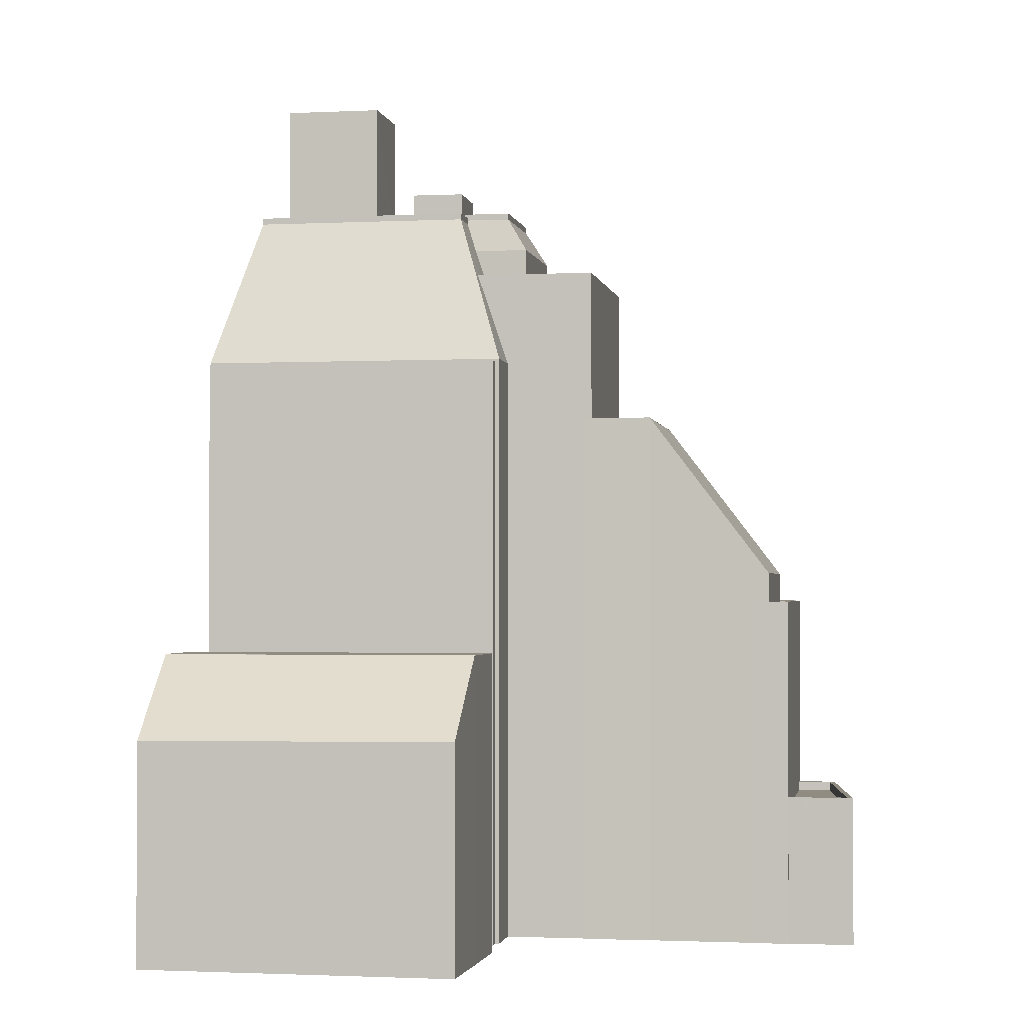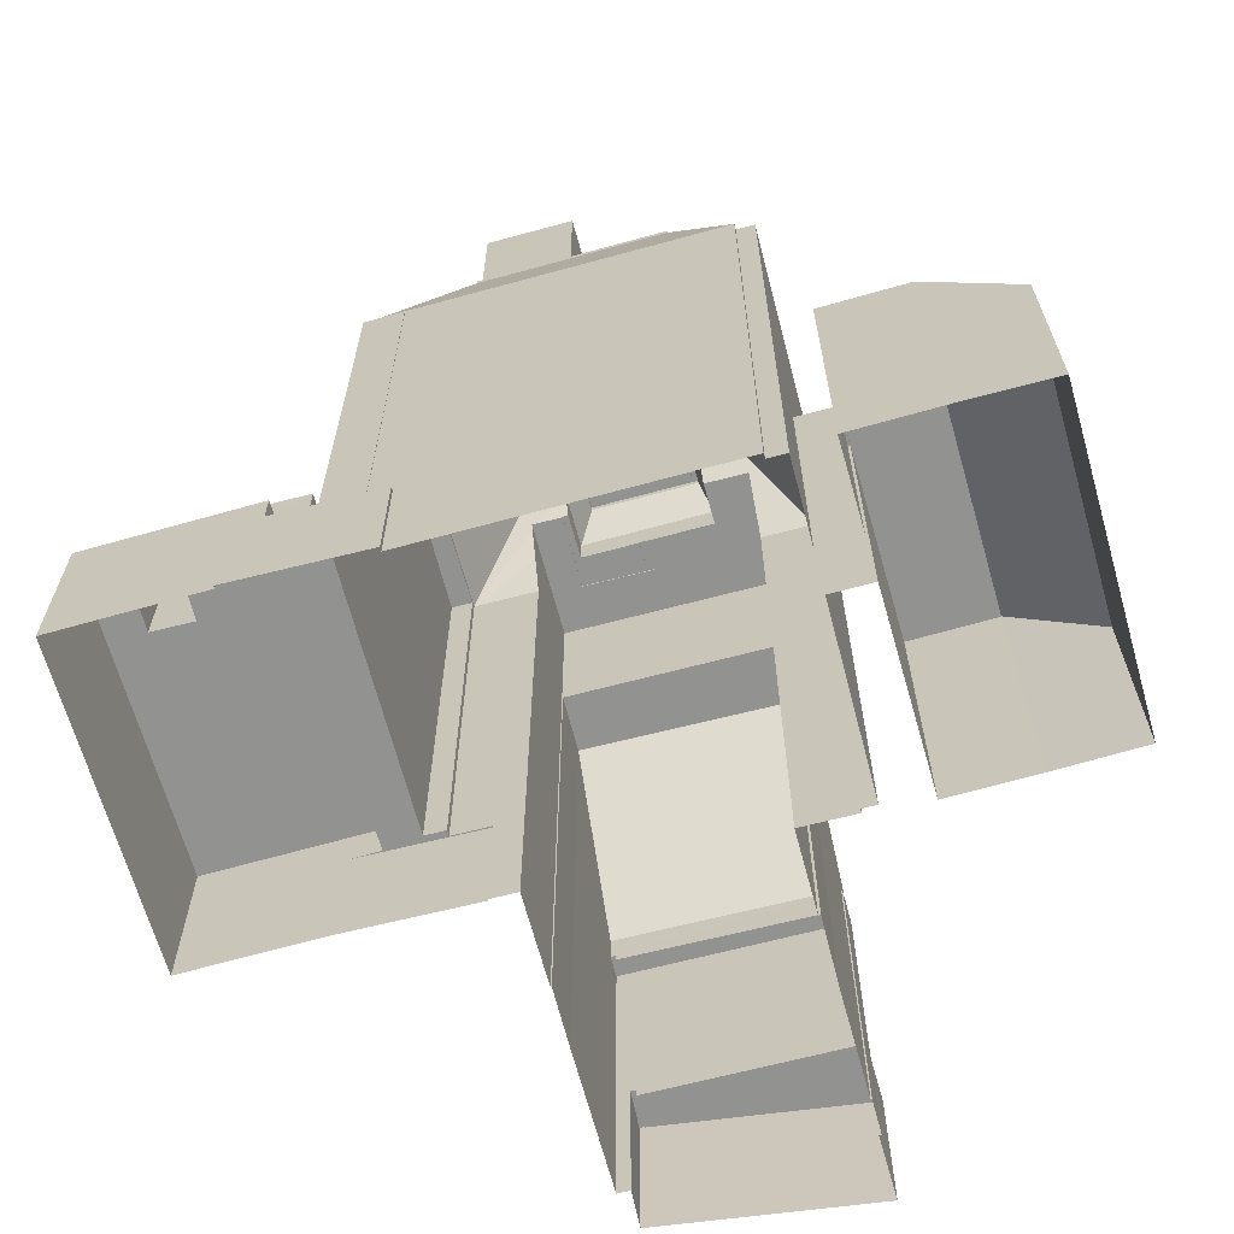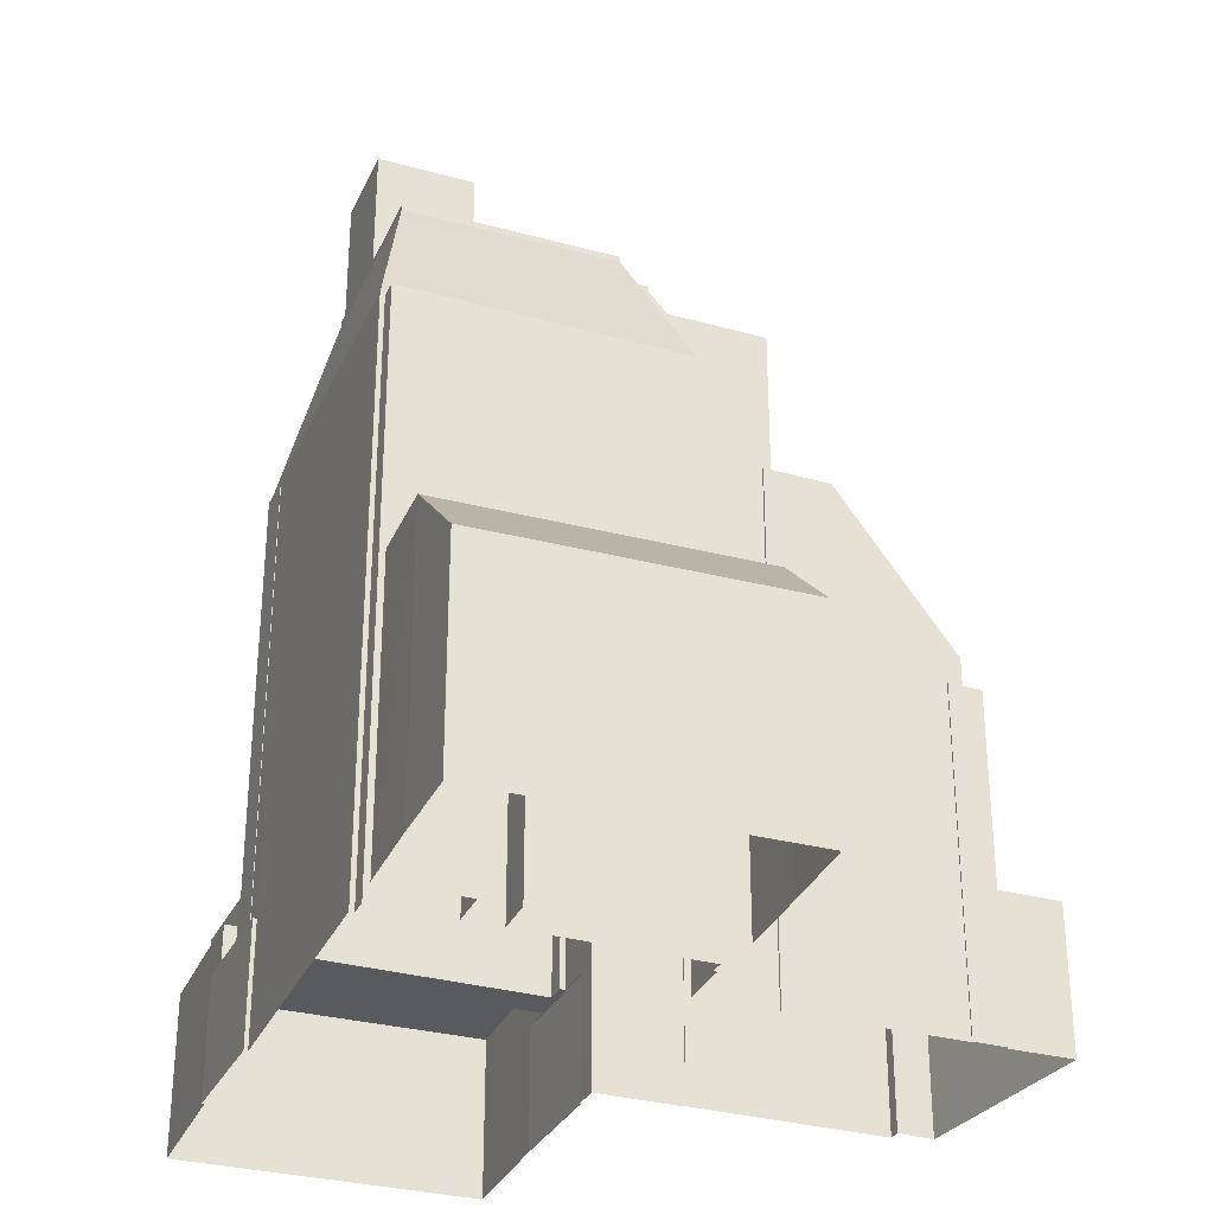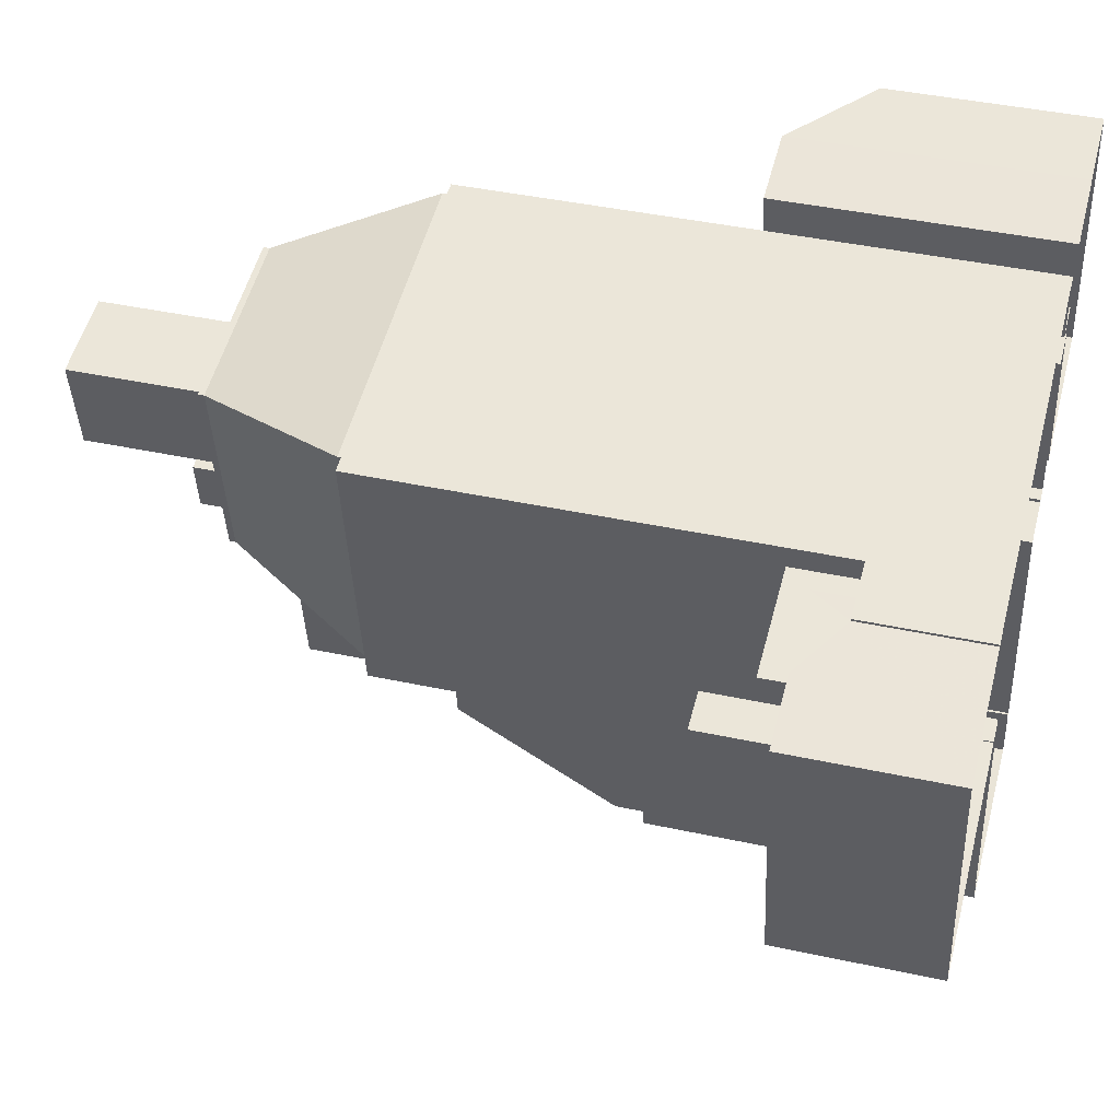
<metadata>
{"format":"obj","ext":"obj","renderer":"f3d","projection":"perspective","resolution":1024,"background":"white","views":[{"elev":-1.7,"azim":-89.7,"up":"+Z"},{"elev":-66.3,"azim":-174.6,"up":"+Z"},{"elev":-31.4,"azim":-121.2,"up":"+Z"},{"elev":41.8,"azim":104.6,"up":"+Y"}]}
</metadata>
<code>
v -1.161e+04 -3.381e+04 28.55
v -1.161e+04 -3.379e+04 28.55
v -1.16e+04 -3.38e+04 28.56
v -1.158e+04 -3.383e+04 28.55
v -1.16e+04 -3.383e+04 28.55
v -1.16e+04 -3.383e+04 28.55
v -1.16e+04 -3.379e+04 28.56
v -1.16e+04 -3.383e+04 28.55
v -1.16e+04 -3.383e+04 28.55
v -1.16e+04 -3.383e+04 28.55
v -1.157e+04 -3.38e+04 28.56
v -1.157e+04 -3.38e+04 28.56
v -1.158e+04 -3.38e+04 28.56
v -1.156e+04 -3.38e+04 28.56
v -1.157e+04 -3.381e+04 28.56
v -1.157e+04 -3.382e+04 28.56
v -1.16e+04 -3.381e+04 28.55
v -1.158e+04 -3.383e+04 28.55
v -1.158e+04 -3.383e+04 28.55
v -1.158e+04 -3.382e+04 28.56
v -1.158e+04 -3.38e+04 28.56
v -1.159e+04 -3.379e+04 28.56
v -1.159e+04 -3.379e+04 28.56
v -1.16e+04 -3.38e+04 28.56
v -1.16e+04 -3.379e+04 28.56
v -1.16e+04 -3.381e+04 28.55
v -1.159e+04 -3.382e+04 28.55
v -1.159e+04 -3.382e+04 28.55
v -1.159e+04 -3.382e+04 28.55
v -1.159e+04 -3.38e+04 28.56
v -1.159e+04 -3.379e+04 28.56
v -1.158e+04 -3.381e+04 28.56
v -1.158e+04 -3.382e+04 28.56
v -1.158e+04 -3.382e+04 28.56
v -1.158e+04 -3.381e+04 28.56
v -1.158e+04 -3.381e+04 28.56
v -1.16e+04 -3.381e+04 28.55
v -1.159e+04 -3.381e+04 28.55
v -1.16e+04 -3.381e+04 28.55
v -1.159e+04 -3.38e+04 28.56
v -1.16e+04 -3.381e+04 28.55
v -1.158e+04 -3.381e+04 35.4
v -1.157e+04 -3.381e+04 35.4
v -1.158e+04 -3.381e+04 35.4
v -1.157e+04 -3.38e+04 35.4
v -1.157e+04 -3.38e+04 35.4
v -1.157e+04 -3.38e+04 35.4
v -1.158e+04 -3.381e+04 35.4
v -1.157e+04 -3.381e+04 35.4
v -1.157e+04 -3.38e+04 35.4
v -1.158e+04 -3.38e+04 35.4
v -1.157e+04 -3.38e+04 35.4
v -1.157e+04 -3.38e+04 35.4
v -1.158e+04 -3.381e+04 35.4
v -1.158e+04 -3.38e+04 35.4
v -1.158e+04 -3.38e+04 35.4
v -1.157e+04 -3.38e+04 35.4
v -1.157e+04 -3.38e+04 35.4
v -1.158e+04 -3.38e+04 35.4
v -1.158e+04 -3.381e+04 35.4
v -1.157e+04 -3.38e+04 39.04
v -1.157e+04 -3.38e+04 39.04
v -1.157e+04 -3.38e+04 39.04
v -1.157e+04 -3.38e+04 39.04
v -1.157e+04 -3.38e+04 37.59
v -1.157e+04 -3.38e+04 37.59
v -1.157e+04 -3.38e+04 37.59
v -1.157e+04 -3.38e+04 37.59
v -1.157e+04 -3.38e+04 37.59
v -1.156e+04 -3.38e+04 37.59
v -1.157e+04 -3.38e+04 37.59
v -1.157e+04 -3.38e+04 37.59
v -1.157e+04 -3.38e+04 37.59
v -1.157e+04 -3.382e+04 37.59
v -1.156e+04 -3.38e+04 37.59
v -1.157e+04 -3.38e+04 37.59
v -1.157e+04 -3.382e+04 37.59
v -1.156e+04 -3.38e+04 37.59
v -1.157e+04 -3.38e+04 37.59
v -1.157e+04 -3.381e+04 37.59
v -1.157e+04 -3.38e+04 41.77
v -1.156e+04 -3.38e+04 41.77
v -1.157e+04 -3.38e+04 41.77
v -1.156e+04 -3.38e+04 41.77
v -1.158e+04 -3.381e+04 61.35
v -1.158e+04 -3.381e+04 61.36
v -1.157e+04 -3.38e+04 61.36
v -1.158e+04 -3.38e+04 61.36
v -1.158e+04 -3.38e+04 61.36
v -1.157e+04 -3.38e+04 61.36
v -1.158e+04 -3.381e+04 70.13
v -1.158e+04 -3.381e+04 61.56
v -1.157e+04 -3.38e+04 61.56
v -1.158e+04 -3.38e+04 70.14
v -1.158e+04 -3.381e+04 70.13
v -1.158e+04 -3.381e+04 69.8
v -1.158e+04 -3.381e+04 66.71
v -1.158e+04 -3.381e+04 66.71
v -1.158e+04 -3.381e+04 66.25
v -1.159e+04 -3.381e+04 61.56
v -1.159e+04 -3.381e+04 65.76
v -1.16e+04 -3.381e+04 61.56
v -1.159e+04 -3.381e+04 68.45
v -1.159e+04 -3.381e+04 69.95
v -1.159e+04 -3.381e+04 66.71
v -1.159e+04 -3.381e+04 66.71
v -1.158e+04 -3.381e+04 61.56
v -1.158e+04 -3.381e+04 63.97
v -1.158e+04 -3.381e+04 66.71
v -1.158e+04 -3.381e+04 66.77
v -1.158e+04 -3.381e+04 66.77
v -1.158e+04 -3.381e+04 68.45
v -1.158e+04 -3.381e+04 68.75
v -1.159e+04 -3.381e+04 66.71
v -1.159e+04 -3.381e+04 70.13
v -1.159e+04 -3.381e+04 70.13
v -1.159e+04 -3.38e+04 70.13
v -1.159e+04 -3.379e+04 61.56
v -1.158e+04 -3.381e+04 66.71
v -1.159e+04 -3.381e+04 66.71
v -1.159e+04 -3.381e+04 66.71
v -1.158e+04 -3.382e+04 66.71
v -1.158e+04 -3.382e+04 66.71
v -1.158e+04 -3.382e+04 66.71
v -1.159e+04 -3.381e+04 66.71
v -1.159e+04 -3.382e+04 66.71
v -1.159e+04 -3.381e+04 66.71
v -1.159e+04 -3.381e+04 66.71
v -1.159e+04 -3.381e+04 66.77
v -1.159e+04 -3.381e+04 66.77
v -1.159e+04 -3.381e+04 66.77
v -1.158e+04 -3.381e+04 66.77
v -1.159e+04 -3.381e+04 66.77
v -1.158e+04 -3.382e+04 66.77
v -1.158e+04 -3.381e+04 66.77
v -1.158e+04 -3.382e+04 66.77
v -1.159e+04 -3.382e+04 58.32
v -1.159e+04 -3.382e+04 58.32
v -1.159e+04 -3.382e+04 58.32
v -1.159e+04 -3.382e+04 58.32
v -1.158e+04 -3.382e+04 58.32
v -1.159e+04 -3.382e+04 58.32
v -1.158e+04 -3.382e+04 58.32
v -1.16e+04 -3.383e+04 36.28
v -1.16e+04 -3.383e+04 36.28
v -1.158e+04 -3.383e+04 36.28
v -1.158e+04 -3.383e+04 36.28
v -1.16e+04 -3.383e+04 36.78
v -1.16e+04 -3.383e+04 36.78
v -1.16e+04 -3.383e+04 36.78
v -1.158e+04 -3.383e+04 36.78
v -1.158e+04 -3.383e+04 36.78
v -1.158e+04 -3.383e+04 36.78
v -1.158e+04 -3.383e+04 36.78
v -1.16e+04 -3.383e+04 36.78
v -1.158e+04 -3.383e+04 47.79
v -1.158e+04 -3.383e+04 47.79
v -1.158e+04 -3.383e+04 47.79
v -1.16e+04 -3.383e+04 47.79
v -1.16e+04 -3.383e+04 47.79
v -1.16e+04 -3.383e+04 47.79
v -1.158e+04 -3.383e+04 47.79
v -1.16e+04 -3.383e+04 47.79
v -1.16e+04 -3.383e+04 47.79
v -1.16e+04 -3.383e+04 47.79
v -1.16e+04 -3.383e+04 47.39
v -1.16e+04 -3.383e+04 47.39
v -1.158e+04 -3.383e+04 47.39
v -1.158e+04 -3.383e+04 47.39
v -1.16e+04 -3.383e+04 49.43
v -1.158e+04 -3.383e+04 49.4
v -1.158e+04 -3.382e+04 58.3
v -1.159e+04 -3.382e+04 58.33
v -1.158e+04 -3.381e+04 70.36
v -1.158e+04 -3.381e+04 68.45
v -1.158e+04 -3.381e+04 70.33
v -1.158e+04 -3.381e+04 70.36
v -1.158e+04 -3.381e+04 70.33
v -1.158e+04 -3.381e+04 70.13
v -1.158e+04 -3.381e+04 70.13
v -1.158e+04 -3.381e+04 70.36
v -1.159e+04 -3.381e+04 70.36
v -1.159e+04 -3.381e+04 70.13
v -1.159e+04 -3.381e+04 70.36
v -1.159e+04 -3.381e+04 68.45
v -1.159e+04 -3.381e+04 70.36
v -1.159e+04 -3.381e+04 70.29
v -1.159e+04 -3.381e+04 70.36
v -1.159e+04 -3.381e+04 70.36
v -1.158e+04 -3.381e+04 70.36
v -1.158e+04 -3.381e+04 70.71
v -1.158e+04 -3.381e+04 70.71
v -1.158e+04 -3.381e+04 70.71
v -1.158e+04 -3.381e+04 70.71
v -1.159e+04 -3.381e+04 70.71
v -1.159e+04 -3.381e+04 70.71
v -1.159e+04 -3.381e+04 70.71
v -1.159e+04 -3.381e+04 70.71
v -1.158e+04 -3.381e+04 70.13
v -1.158e+04 -3.381e+04 70.13
v -1.158e+04 -3.381e+04 70.13
v -1.158e+04 -3.381e+04 70.13
v -1.159e+04 -3.381e+04 70.13
v -1.159e+04 -3.381e+04 70.13
v -1.159e+04 -3.38e+04 70.13
v -1.159e+04 -3.381e+04 70.13
v -1.159e+04 -3.381e+04 70.13
v -1.158e+04 -3.381e+04 70.13
v -1.158e+04 -3.38e+04 70.14
v -1.159e+04 -3.38e+04 70.13
v -1.158e+04 -3.38e+04 70.13
v -1.158e+04 -3.38e+04 70.14
v -1.158e+04 -3.38e+04 70.49
v -1.158e+04 -3.38e+04 70.49
v -1.158e+04 -3.381e+04 70.48
v -1.158e+04 -3.381e+04 70.48
v -1.158e+04 -3.381e+04 70.48
v -1.158e+04 -3.38e+04 70.49
v -1.158e+04 -3.381e+04 70.48
v -1.158e+04 -3.38e+04 70.49
v -1.158e+04 -3.38e+04 70.49
v -1.158e+04 -3.38e+04 70.49
v -1.159e+04 -3.38e+04 70.48
v -1.159e+04 -3.38e+04 70.48
v -1.159e+04 -3.381e+04 70.48
v -1.159e+04 -3.381e+04 70.48
v -1.159e+04 -3.381e+04 70.48
v -1.159e+04 -3.381e+04 70.48
v -1.159e+04 -3.381e+04 70.48
v -1.159e+04 -3.381e+04 70.48
v -1.159e+04 -3.381e+04 72.48
v -1.158e+04 -3.381e+04 72.48
v -1.158e+04 -3.381e+04 72.48
v -1.159e+04 -3.381e+04 72.48
v -1.158e+04 -3.38e+04 77.81
v -1.158e+04 -3.38e+04 77.81
v -1.158e+04 -3.38e+04 77.81
v -1.158e+04 -3.38e+04 77.81
v -1.16e+04 -3.38e+04 44.58
v -1.159e+04 -3.38e+04 44.58
v -1.159e+04 -3.38e+04 44.58
v -1.16e+04 -3.38e+04 44.58
v -1.16e+04 -3.381e+04 44.98
v -1.16e+04 -3.381e+04 44.98
v -1.16e+04 -3.38e+04 44.98
v -1.16e+04 -3.379e+04 44.98
v -1.16e+04 -3.379e+04 44.98
v -1.161e+04 -3.379e+04 40.55
v -1.161e+04 -3.381e+04 40.66
v -1.16e+04 -3.381e+04 45.02
v -1.16e+04 -3.379e+04 44.96
v -1.16e+04 -3.381e+04 61.39
v -1.159e+04 -3.379e+04 61.39
v -1.16e+04 -3.381e+04 61.39
v -1.159e+04 -3.379e+04 61.39
f 1 2 3
f 4 5 6
f 7 3 2
f 8 9 6
f 8 10 9
f 11 12 13
f 12 14 15
f 14 16 15
f 17 1 3
f 18 19 20
f 19 4 6
f 21 22 23
f 13 12 21
f 24 7 25
f 26 17 3
f 9 27 20
f 28 29 27
f 22 30 31
f 32 33 34
f 27 34 20
f 15 35 36
f 3 24 30
f 37 38 39
f 40 37 41
f 32 29 38
f 21 36 32
f 30 40 3
f 3 7 24
f 6 9 19
f 12 15 21
f 9 20 19
f 21 30 22
f 29 34 27
f 32 34 29
f 15 36 21
f 40 38 37
f 32 38 40
f 21 32 40
f 30 21 40
f 42 43 44
f 45 46 47
f 48 49 50
f 43 49 44
f 51 47 46
f 52 53 47
f 42 44 54
f 55 56 51
f 57 52 58
f 48 50 57
f 59 56 55
f 44 48 60
f 56 58 51
f 48 57 58
f 49 48 44
f 58 47 51
f 58 52 47
f 61 62 63
f 64 61 63
f 65 66 67
f 65 68 66
f 69 66 68
f 69 70 66
f 71 72 73
f 74 75 76
f 77 70 75
f 78 72 71
f 77 75 74
f 69 72 78
f 70 78 75
f 70 69 78
f 76 71 79
f 74 76 80
f 71 73 79
f 76 79 80
f 81 82 83
f 81 84 82
f 85 86 87
f 88 87 89
f 89 87 90
f 87 86 90
f 91 92 93
f 91 93 94
f 95 96 91
f 96 97 91
f 91 98 92
f 92 98 99
f 97 98 91
f 100 101 102
f 103 104 105
f 106 103 105
f 107 92 108
f 99 108 92
f 109 97 110
f 111 110 112
f 97 96 113
f 112 97 113
f 110 97 112
f 101 114 102
f 102 114 115
f 116 115 104
f 115 105 104
f 115 114 105
f 117 102 115
f 117 118 102
f 118 94 93
f 117 94 118
f 119 120 121
f 122 119 121
f 98 97 123
f 124 98 123
f 124 125 126
f 127 114 126
f 127 105 114
f 127 106 105
f 97 109 123
f 125 128 127
f 124 123 125
f 125 127 126
f 129 130 131
f 111 132 110
f 130 133 131
f 110 132 134
f 131 133 134
f 132 135 136
f 136 131 134
f 132 136 134
f 137 138 139
f 139 140 137
f 141 137 142
f 143 141 142
f 137 140 142
f 144 145 146
f 147 144 146
f 148 149 150
f 151 152 153
f 151 154 152
f 155 149 148
f 154 149 155
f 154 151 149
f 156 157 158
f 156 158 159
f 159 160 161
f 158 157 162
f 160 163 161
f 164 165 160
f 158 164 159
f 159 164 160
f 166 167 168
f 169 166 168
f 142 170 171
f 171 172 142
f 173 170 142
f 174 112 113
f 174 175 112
f 96 174 113
f 176 177 178
f 95 178 96
f 177 174 178
f 178 174 96
f 177 176 179
f 180 177 179
f 177 180 181
f 182 183 184
f 181 180 182
f 182 180 183
f 185 175 186
f 175 174 186
f 116 104 187
f 187 104 185
f 104 103 185
f 187 186 188
f 187 185 186
f 182 189 190
f 181 182 190
f 191 192 193
f 194 191 193
f 194 195 196
f 195 197 198
f 196 195 198
f 194 193 195
f 199 200 201
f 179 202 180
f 199 201 202
f 203 204 205
f 203 205 206
f 183 180 207
f 201 200 208
f 183 207 203
f 207 204 203
f 201 207 202
f 202 207 180
f 209 210 211
f 210 205 211
f 208 212 211
f 200 212 208
f 211 205 204
f 208 211 204
f 213 214 215
f 215 216 217
f 213 218 214
f 217 216 219
f 216 214 220
f 215 214 216
f 218 213 221
f 222 221 223
f 223 221 224
f 221 213 224
f 225 223 226
f 227 228 225
f 229 228 227
f 223 224 226
f 227 225 230
f 230 225 226
f 231 232 233
f 231 234 232
f 235 236 237
f 235 238 236
f 239 240 241
f 242 239 241
f 243 244 245
f 244 246 245
f 246 247 245
f 245 248 249
f 249 250 245
f 251 248 245
f 252 253 254
f 252 255 253
f 45 11 46
f 45 12 11
f 42 35 15
f 43 42 15
f 54 35 42
f 54 36 35
f 55 51 13
f 21 55 13
f 11 51 46
f 11 13 51
f 63 62 52
f 57 63 52
f 69 68 61
f 53 52 65
f 61 68 65
f 61 65 62
f 65 52 62
f 69 61 64
f 72 69 64
f 79 57 50
f 57 79 63
f 72 64 73
f 64 63 79
f 73 64 79
f 67 45 47
f 45 14 12
f 70 14 66
f 45 67 66
f 66 14 45
f 77 16 14
f 70 77 14
f 80 49 43
f 80 43 74
f 74 16 77
f 43 15 16
f 74 43 16
f 65 67 47
f 53 65 47
f 50 49 80
f 79 50 80
f 78 83 82
f 78 71 83
f 78 82 84
f 75 78 84
f 75 84 81
f 76 75 81
f 71 81 83
f 71 76 81
f 58 89 90
f 58 56 89
f 86 58 90
f 86 48 58
f 85 48 86
f 85 60 48
f 88 89 56
f 59 88 56
f 93 87 88
f 118 93 88
f 118 55 23
f 88 59 55
f 23 55 21
f 118 88 55
f 32 54 107
f 107 54 92
f 32 36 54
f 92 54 44
f 38 102 39
f 38 100 102
f 44 85 92
f 92 85 93
f 44 60 85
f 93 85 87
f 252 39 102
f 252 37 39
f 102 255 252
f 102 118 255
f 23 22 255
f 118 23 255
f 126 141 124
f 124 141 33
f 126 137 141
f 33 141 34
f 138 137 126
f 126 114 101
f 138 38 29
f 100 38 138
f 100 126 101
f 100 138 126
f 107 33 32
f 33 107 124
f 99 98 124
f 99 124 108
f 124 107 108
f 121 131 136
f 122 121 136
f 120 129 131
f 121 120 131
f 122 136 135
f 119 122 135
f 128 133 130
f 128 125 133
f 109 110 134
f 123 109 134
f 123 134 133
f 125 123 133
f 29 28 139
f 138 29 139
f 20 34 172
f 172 141 143
f 172 34 141
f 140 139 28
f 27 140 28
f 142 172 143
f 149 146 145
f 149 151 146
f 144 149 145
f 144 150 149
f 147 146 151
f 153 147 151
f 6 5 155
f 148 6 155
f 155 5 4
f 154 155 4
f 19 154 4
f 19 152 154
f 19 18 152
f 18 156 152
f 6 148 8
f 153 156 159
f 144 147 150
f 8 148 159
f 152 156 153
f 150 147 153
f 148 150 159
f 150 153 159
f 159 10 8
f 159 161 10
f 9 10 161
f 163 9 161
f 166 164 167
f 166 165 164
f 169 168 158
f 162 169 158
f 164 168 167
f 164 158 168
f 27 9 163
f 27 163 140
f 140 170 173
f 163 160 170
f 140 163 170
f 171 157 172
f 172 157 20
f 20 157 18
f 157 156 18
f 166 169 165
f 160 165 170
f 170 162 171
f 171 162 157
f 165 169 162
f 170 165 162
f 142 140 173
f 119 129 120
f 130 127 128
f 175 130 129
f 130 185 127
f 132 175 135
f 129 119 135
f 175 185 130
f 175 129 135
f 106 185 103
f 106 127 185
f 111 175 132
f 111 112 175
f 182 184 229
f 182 229 197
f 229 198 197
f 229 227 198
f 192 191 177
f 181 192 177
f 177 194 174
f 177 191 194
f 174 196 186
f 174 194 196
f 198 230 196
f 196 230 186
f 198 227 230
f 186 230 188
f 193 192 181
f 190 193 181
f 195 193 190
f 189 195 190
f 182 195 189
f 182 197 195
f 116 187 226
f 188 230 187
f 116 226 115
f 187 230 226
f 226 117 115
f 226 224 117
f 224 94 117
f 224 213 94
f 94 215 91
f 94 213 215
f 178 95 217
f 217 95 215
f 95 91 215
f 202 176 219
f 219 176 217
f 202 179 176
f 217 176 178
f 228 184 203
f 203 184 183
f 229 184 228
f 225 203 206
f 225 228 203
f 210 223 205
f 205 225 206
f 205 223 225
f 209 223 210
f 209 222 223
f 199 216 200
f 216 220 200
f 220 212 200
f 219 216 199
f 202 219 199
f 208 232 201
f 208 233 232
f 201 232 234
f 207 201 234
f 234 231 204
f 207 234 204
f 231 233 208
f 204 231 208
f 236 214 218
f 237 236 218
f 211 212 220
f 211 220 238
f 220 236 238
f 220 214 236
f 209 211 222
f 211 238 222
f 222 235 221
f 222 238 235
f 235 237 218
f 221 235 218
f 239 40 240
f 239 3 40
f 242 241 30
f 24 242 30
f 26 3 239
f 239 244 26
f 244 239 246
f 25 242 24
f 246 242 25
f 239 242 246
f 243 17 26
f 244 243 26
f 7 251 25
f 251 247 246
f 251 246 25
f 251 245 247
f 248 2 1
f 249 248 1
f 248 7 2
f 248 251 7
f 1 17 249
f 249 243 250
f 249 17 243
f 245 250 243
f 40 41 240
f 41 254 240
f 30 241 31
f 240 254 253
f 241 240 253
f 31 241 253
f 22 31 253
f 255 22 253
f 37 254 41
f 37 252 254

</code>
